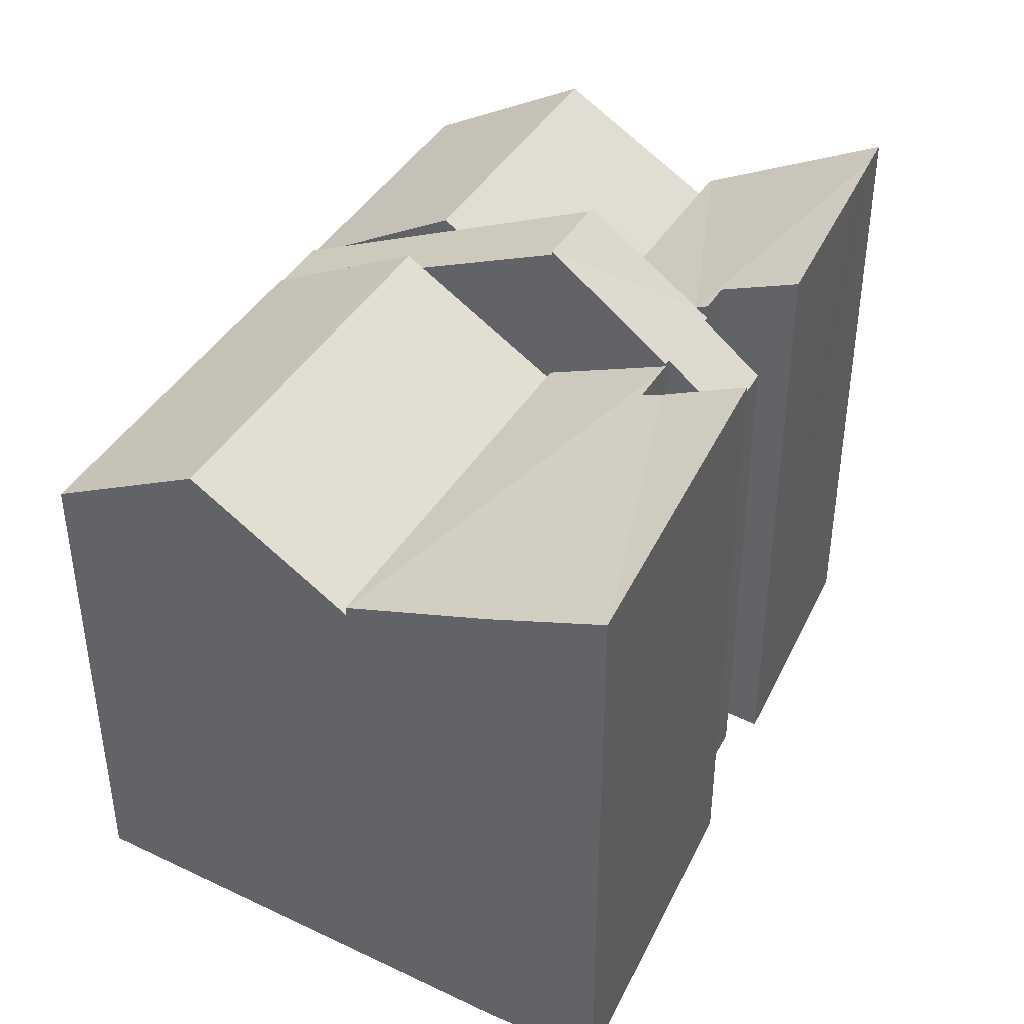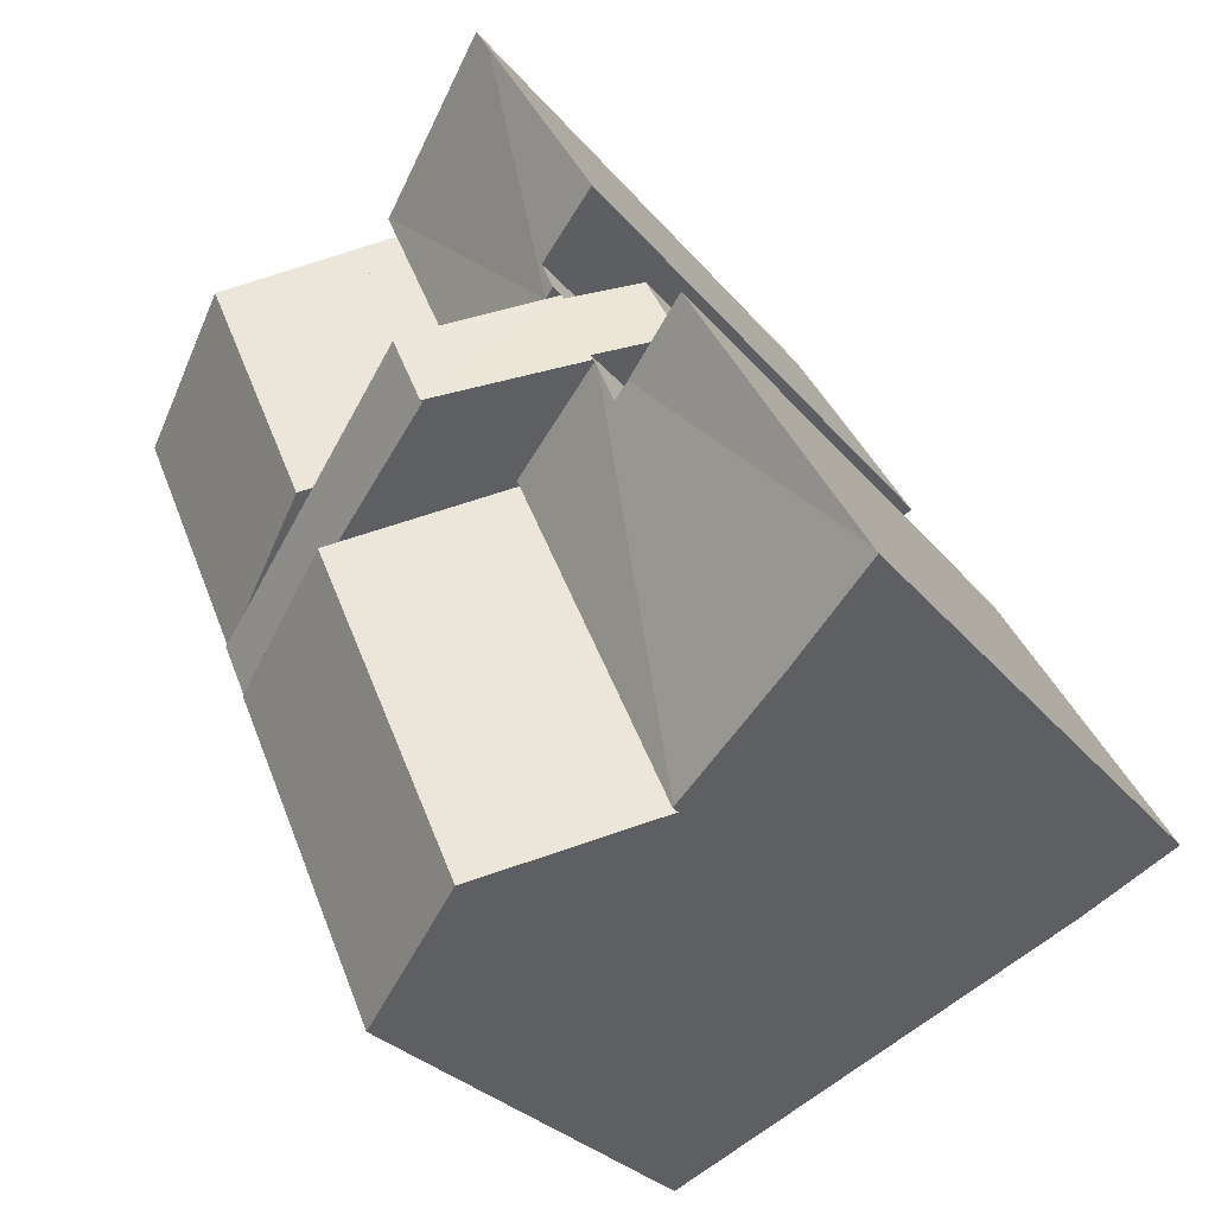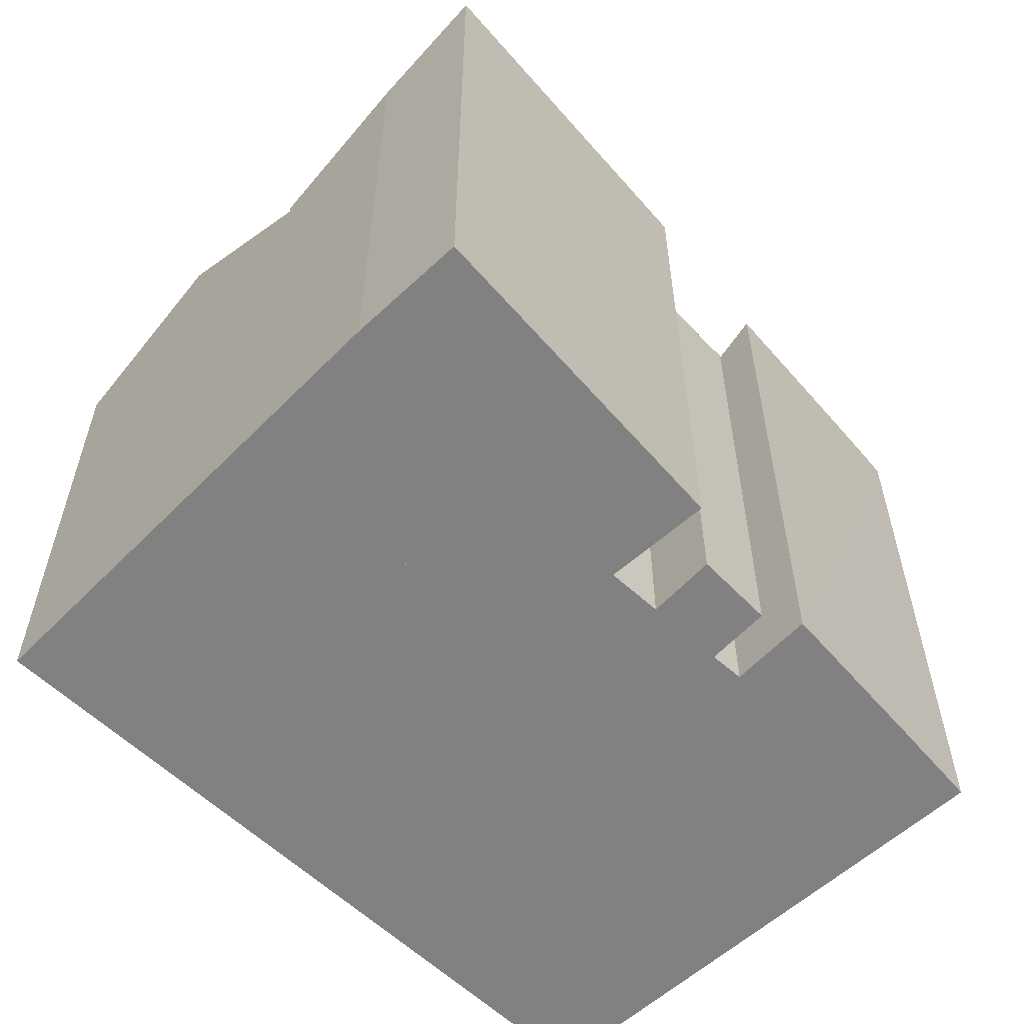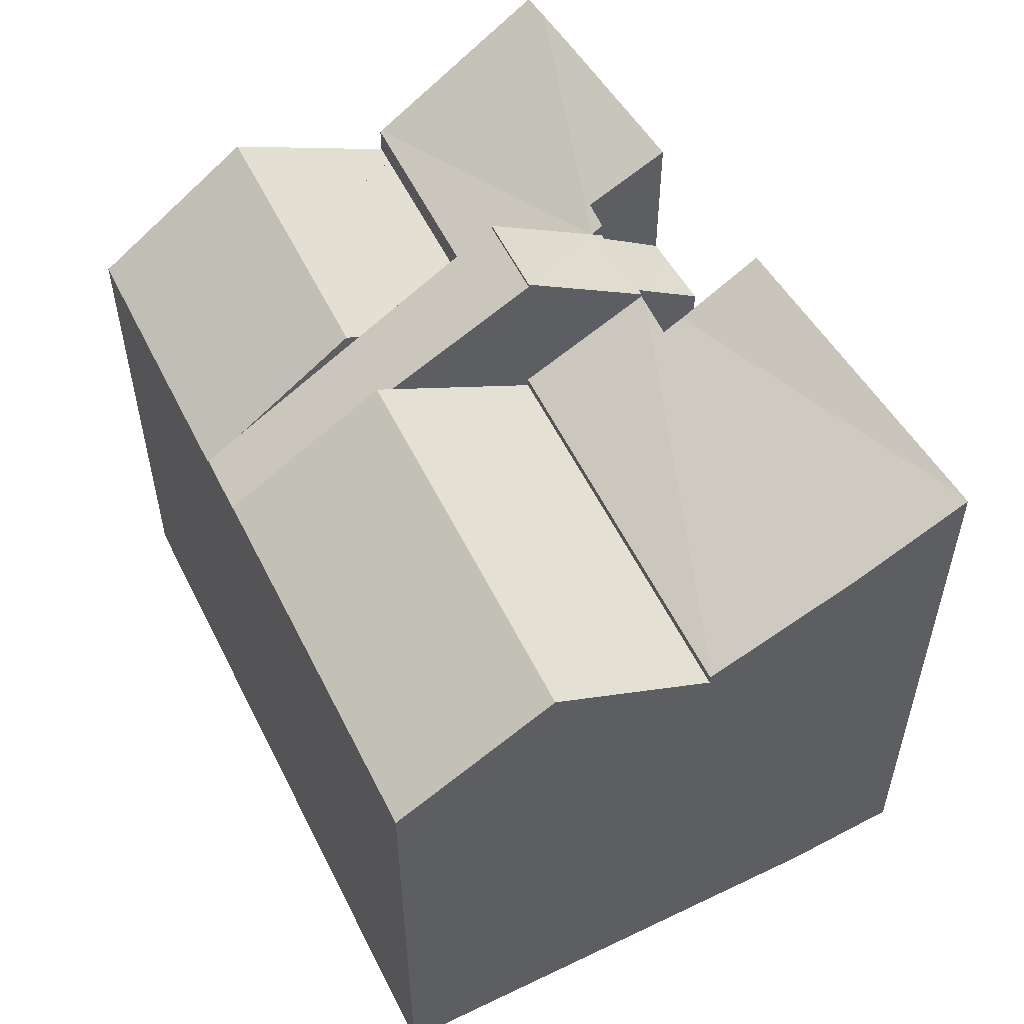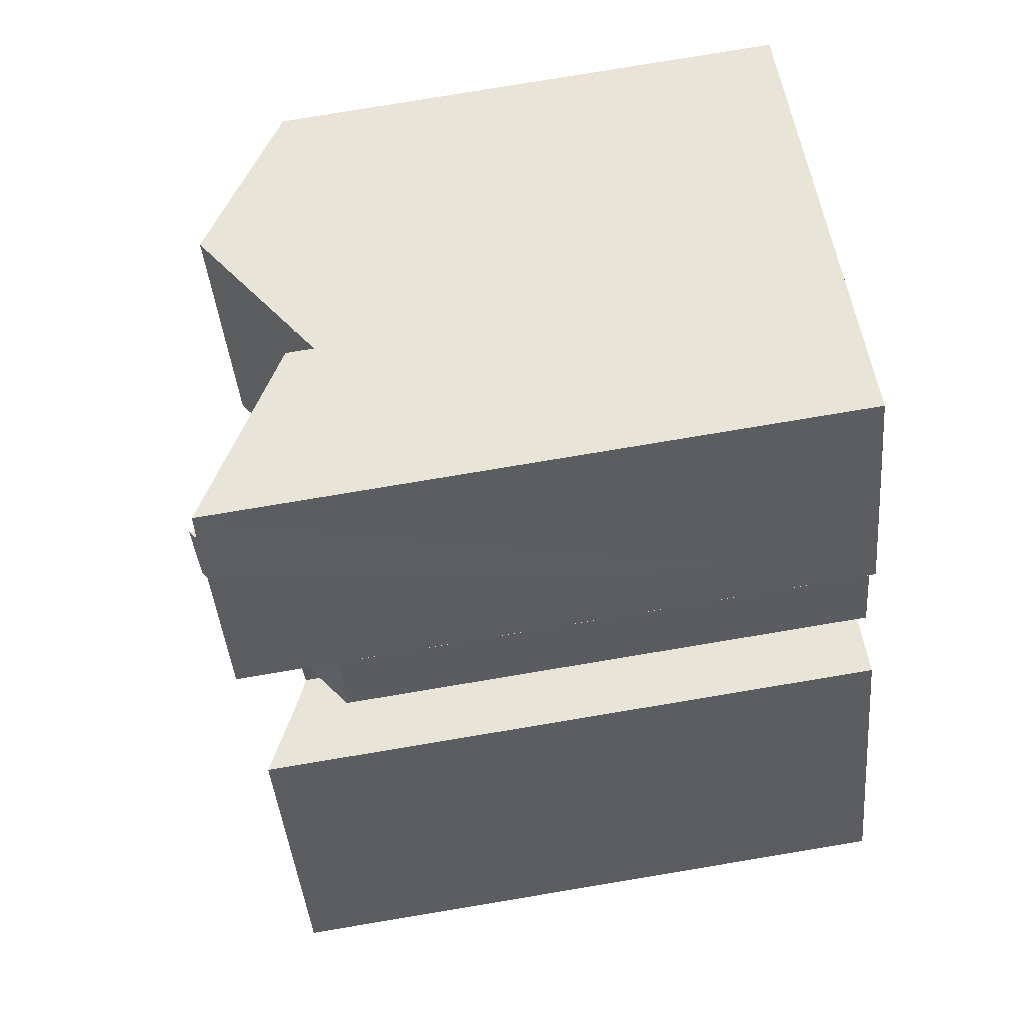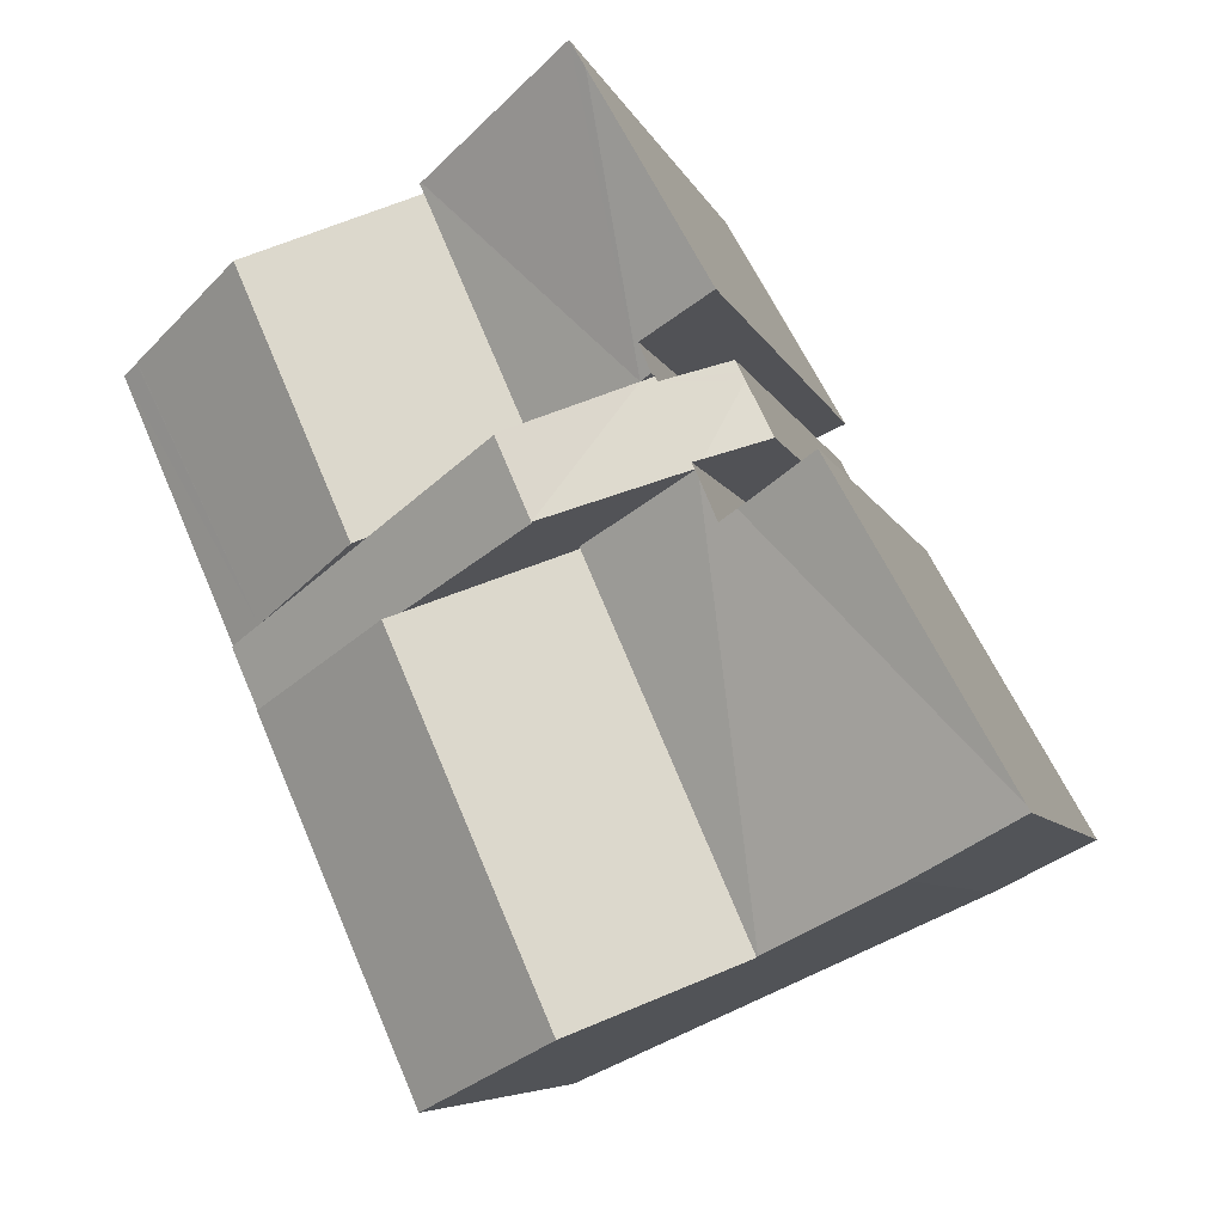
<metadata>
{"format":"obj","ext":"obj","renderer":"f3d","projection":"perspective","resolution":1024,"background":"white","views":[{"elev":43.8,"azim":-126.3,"up":"+Y"},{"elev":-28.0,"azim":-149.7,"up":"+Z"},{"elev":-60.4,"azim":-109.9,"up":"+Y"},{"elev":57.0,"azim":177.4,"up":"+Y"},{"elev":79.7,"azim":-99.4,"up":"+Z"},{"elev":-6.4,"azim":-166.1,"up":"+Z"}]}
</metadata>
<code>
v  16.78 19.09 5.216
v  15.97 16.58 -7.315
v  12.07 19.09 -5.562
v  16.6 16.18 -7.594
v  21.3 16.18 3.15
v  12.18 16.12 7.323
v  7.743 16.31 -3.623
v  7.446 16.12 -3.49
v  16.34 18.81 5.418
v  21.3 -1.929e-16 3.15
v  16.78 -3.194e-16 5.216
v  12.18 -4.484e-16 7.323
v  16.34 -3.318e-16 5.418
v  16.6 4.65e-16 -7.594
v  7.446 2.137e-16 -3.49
v  15.97 4.479e-16 -7.315
v  12.07 3.406e-16 -5.562
v  7.743 2.218e-16 -3.623
v  10 18.55 11.27
v  11.55 19.96 20.05
v  16.52 16.82 17.39
v  11.09 19.99 19.25
v  16.57 16.79 17.37
v  13.17 16.79 9.604
v  10.18 20 17.67
v  9.995 18.79 12.27
v  7.69 20.02 13.27
v  9.668 18.73 11.45
v  7.69 -8.123e-16 13.27
v  11.55 -1.228e-15 20.05
v  10.18 -1.082e-15 17.67
v  11.09 -1.179e-15 19.25
v  16.57 -1.063e-15 17.37
v  16.52 -1.065e-15 17.39
v  13.17 -5.881e-16 9.604
v  9.668 -7.01e-16 11.45
v  10 -6.903e-16 11.27
v  9.995 -7.511e-16 12.27
v  13.17 21.07 9.604
v  12.18 21.07 7.323
v  17.3 18.77 7.432
v  16.78 18.57 5.216
v  21.3 16.11 3.15
v  17.67 18.57 7.24
v  21.09 16.66 5.437
v  22.07 16.11 4.923
v  22.07 -3.014e-16 4.923
v  17.3 -4.551e-16 7.432
v  17.67 -4.433e-16 7.24
v  21.09 -3.329e-16 5.437
v  8.435 18.2 9.243
v  8.64 18.36 9.157
v  9.61 18.28 11.31
v  7.561 16.88 11.5
v  7.682 16.88 11.75
v  7.843 16.87 12.07
v  9.668 18.27 11.45
v  8.605 18.4 8.957
v  8.682 18.39 9.139
v  12.18 21.18 7.323
v  7.691 17.63 9.557
v  6.781 16.93 9.941
v  13.17 21.18 9.604
v  8.605 -5.485e-16 8.957
v  8.682 -5.596e-16 9.139
v  6.781 -6.087e-16 9.941
v  7.682 -7.192e-16 11.75
v  7.843 -7.39e-16 12.07
v  7.561 -7.044e-16 11.5
v  8.64 -5.607e-16 9.157
v  7.691 -5.852e-16 9.557
v  8.435 -5.66e-16 9.243
v  9.61 -6.923e-16 11.31
v  25.44 15.98 12.63
v  22.07 15.98 4.923
v  24.95 16.33 12.89
v  24.91 16.35 12.91
v  17.67 19.02 7.24
v  24.9 16.36 12.92
v  21.05 19.02 14.97
v  13.17 15.92 9.604
v  16.57 15.92 17.37
v  24.91 -7.903e-16 12.91
v  25.44 -7.732e-16 12.63
v  24.95 -7.893e-16 12.89
v  24.9 -7.909e-16 12.92
v  21.05 -9.168e-16 14.97
v  17.71 -1.023e-15 16.7
v  16.76 16.07 17.2
v  17.71 16.72 16.7
v  16.76 -1.053e-15 17.2
v  16.93 16.68 15.11
v  16.93 -9.251e-16 15.11
v  16.05 16.09 15.47
v  16.05 -9.471e-16 15.47
v  0.182 19.83 0.322
v  7.465 18.53 7.873
v  0.084 19.83 0.149
v  1.251 19.82 2.215
v  5.151 19.8 9.121
v  7.405 16.44 -3.471
v  8.019 18.27 7.574
v  8.509 18.31 8.73
v  7.698 18.42 7.747
v  3.229 18.34 -1.598
v  1.251 19.25 -0.619
v  0.18 19.75 -0.089
v  0 19.83 1.214e-15
v  12.18 16.41 7.323
v  8.605 18.31 8.957
v  7.446 16.41 -3.49
v  0 0 0
v  5.151 -5.585e-16 9.121
v  0.084 -9.124e-18 0.149
v  0.182 -1.972e-17 0.322
v  1.251 -1.356e-16 2.215
v  8.019 -4.638e-16 7.574
v  8.509 -5.346e-16 8.73
v  7.465 -4.821e-16 7.873
v  7.698 -4.744e-16 7.747
v  3.229 9.785e-17 -1.598
v  7.405 2.125e-16 -3.471
v  1.251 3.79e-17 -0.619
v  0.18 5.45e-18 -0.089
v  8.274 -8.805e-17 1.438
v  9.281 16.47 0.993
v  8.274 17 1.438
v  9.281 -6.08e-17 0.993
v  9.367 -2.414e-16 3.942
v  9.367 17 3.942
v  10.38 16.46 3.463
v  10.38 -2.12e-16 3.463
g defaultobject
f 1 2 3
f 2 1 4
f 4 1 5
f 6 7 8
f 7 6 3
f 3 6 9
f 3 9 1
f 9 5 1
f 5 9 6
f 5 6 10
f 10 6 11
f 11 6 12
f 11 12 13
f 10 4 5
f 4 10 14
f 2 7 3
f 7 2 4
f 7 4 14
f 7 14 8
f 8 14 15
f 15 14 16
f 15 16 17
f 15 17 18
f 15 6 8
f 6 15 12
f 15 13 12
f 13 15 18
f 13 18 17
f 13 17 11
f 11 17 10
f 10 17 16
f 10 16 14
f 19 20 21
f 20 19 22
f 23 19 21
f 19 23 24
f 25 26 27
f 26 19 28
f 19 26 22
f 22 26 25
f 29 25 27
f 25 29 22
f 22 29 20
f 20 29 30
f 30 29 31
f 30 31 32
f 30 21 20
f 21 30 23
f 23 30 33
f 33 30 34
f 33 24 23
f 24 33 35
f 19 36 28
f 36 19 24
f 36 24 35
f 36 35 37
f 26 29 27
f 29 26 38
f 28 38 26
f 38 28 36
f 32 34 30
f 34 32 31
f 34 31 33
f 33 31 35
f 35 31 38
f 38 31 29
f 35 38 36
f 35 36 37
f 39 9 40
f 9 39 41
f 9 41 42
f 42 41 43
f 43 41 44
f 43 44 45
f 43 45 46
f 35 41 39
f 41 35 44
f 44 35 45
f 45 35 46
f 46 35 47
f 47 35 48
f 47 48 49
f 47 49 50
f 47 43 46
f 43 47 10
f 9 12 40
f 12 9 42
f 12 42 43
f 12 43 10
f 12 10 11
f 12 11 13
f 12 39 40
f 39 12 35
f 47 11 10
f 11 47 50
f 11 50 49
f 11 49 13
f 13 49 48
f 13 48 12
f 12 48 35
f 51 19 52
f 19 51 53
f 53 51 54
f 53 54 55
f 53 55 56
f 57 19 53
f 58 59 60
f 19 59 52
f 59 19 60
f 61 54 51
f 54 61 62
f 60 19 63
f 64 59 58
f 59 64 65
f 66 54 62
f 54 66 55
f 55 66 56
f 56 66 67
f 56 67 68
f 67 66 69
f 65 52 59
f 52 65 51
f 51 65 61
f 61 65 62
f 62 65 70
f 62 70 66
f 66 70 71
f 71 70 72
f 12 58 60
f 58 12 64
f 56 73 53
f 73 56 68
f 19 35 63
f 35 19 57
f 35 57 36
f 35 36 37
f 73 57 53
f 57 73 36
f 35 60 63
f 60 35 12
f 12 65 64
f 65 12 73
f 73 12 36
f 36 12 37
f 37 12 35
f 71 69 66
f 69 71 72
f 69 72 67
f 67 72 68
f 68 72 73
f 73 72 70
f 73 70 65
f 45 74 75
f 74 45 76
f 76 45 77
f 78 79 45
f 79 78 80
f 45 79 77
f 41 80 78
f 80 41 81
f 80 81 82
f 83 76 77
f 76 83 74
f 74 83 84
f 84 83 85
f 86 77 79
f 77 86 83
f 82 79 80
f 79 82 33
f 79 33 86
f 86 33 87
f 84 75 74
f 75 84 47
f 45 41 78
f 41 45 81
f 81 45 75
f 81 75 47
f 81 47 35
f 35 47 50
f 35 50 49
f 35 49 48
f 35 82 81
f 82 35 33
f 88 89 90
f 89 88 91
f 92 88 90
f 88 92 93
f 94 93 92
f 93 94 95
f 89 95 94
f 95 89 91
f 35 87 33
f 87 35 86
f 86 35 48
f 86 48 83
f 83 48 85
f 85 48 84
f 84 48 47
f 47 48 49
f 47 49 50
f 96 97 98
f 97 96 99
f 97 99 100
f 101 102 103
f 102 101 104
f 104 101 97
f 97 101 98
f 98 101 105
f 98 105 106
f 98 106 107
f 98 107 108
f 109 103 110
f 103 109 101
f 101 109 111
f 112 98 108
f 98 112 96
f 96 112 99
f 99 112 100
f 100 112 113
f 113 112 114
f 113 114 115
f 113 115 116
f 117 103 102
f 103 117 110
f 110 117 64
f 64 117 118
f 113 97 100
f 97 113 104
f 104 113 102
f 102 113 117
f 117 113 119
f 117 119 120
f 64 109 110
f 109 64 12
f 12 111 109
f 111 12 15
f 101 121 105
f 121 101 111
f 121 111 15
f 121 15 122
f 107 112 108
f 112 107 106
f 112 106 105
f 112 105 123
f 123 105 121
f 112 123 124
f 125 126 127
f 126 125 128
f 129 127 130
f 127 129 125
f 131 129 130
f 129 131 132
f 128 131 126
f 131 128 132
f 124 114 112
f 114 124 123
f 114 123 115
f 115 123 121
f 115 121 116
f 116 121 122
f 116 122 15
f 116 15 12
f 116 12 117
f 116 117 120
f 116 120 113
f 113 120 119
f 117 12 118
f 118 12 64

</code>
